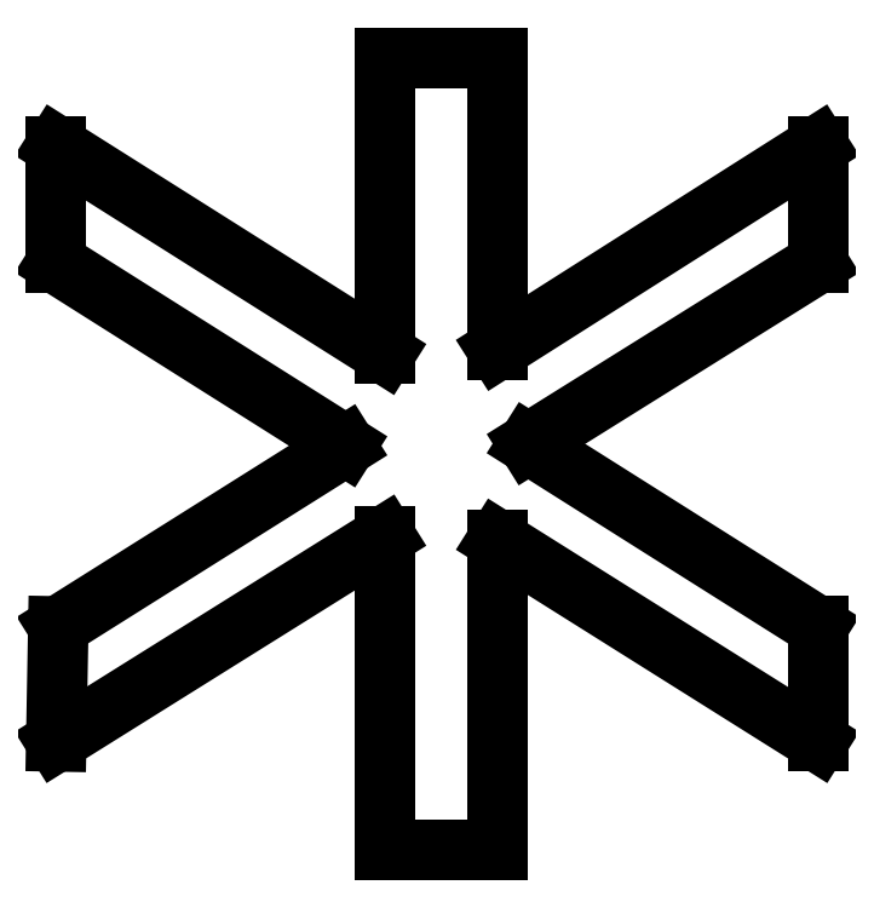
<metadata>
{"format":"dxf","ext":"dxf","renderer":"ezdxf+matplotlib","layout":"modelspace","background":"white","min_lineweight":24,"dpi":150}
</metadata>
<code>
0
SECTION
2
ENTITIES
0
LINE
8
0
10
5.917
20
6.986
30
0
11
5.917
21
6.208
31
0
0
LINE
8
0
10
5.917
20
6.208
30
0
11
3.75
21
7.569
31
0
0
LINE
8
0
10
3.75
20
7.569
30
0
11
3.75
21
5.472
31
0
0
LINE
8
0
10
3.75
20
5.472
30
0
11
2.986
21
5.472
31
0
0
LINE
8
0
10
2.986
20
5.472
30
0
11
2.986
21
7.597
31
0
0
LINE
8
0
10
2.986
20
7.597
30
0
11
0.7639
21
6.208
31
0
0
LINE
8
0
10
0.7639
20
6.208
30
0
11
0.7778
21
6.986
31
0
0
LINE
8
0
10
0.7778
20
6.986
30
0
11
2.722
21
8.208
31
0
0
LINE
8
0
10
2.722
20
8.208
30
0
11
0.7639
21
9.444
31
0
0
LINE
8
0
10
0.7639
20
9.444
30
0
11
0.7639
21
10.24
31
0
0
LINE
8
0
10
0.7639
20
10.24
30
0
11
2.986
21
8.833
31
0
0
LINE
8
0
10
2.986
20
8.833
30
0
11
2.986
21
10.83
31
0
0
LINE
8
0
10
2.986
20
10.83
30
0
11
3.75
21
10.83
31
0
0
LINE
8
0
10
3.75
20
10.83
30
0
11
3.75
21
8.861
31
0
0
LINE
8
0
10
3.75
20
8.861
30
0
11
5.917
21
10.24
31
0
0
LINE
8
0
10
5.917
20
10.24
30
0
11
5.917
21
9.444
31
0
0
LINE
8
0
10
5.917
20
9.444
30
0
11
3.958
21
8.222
31
0
0
LINE
8
0
10
3.958
20
8.222
30
0
11
5.917
21
6.986
31
0
0
ENDSEC
0
EOF

</code>
